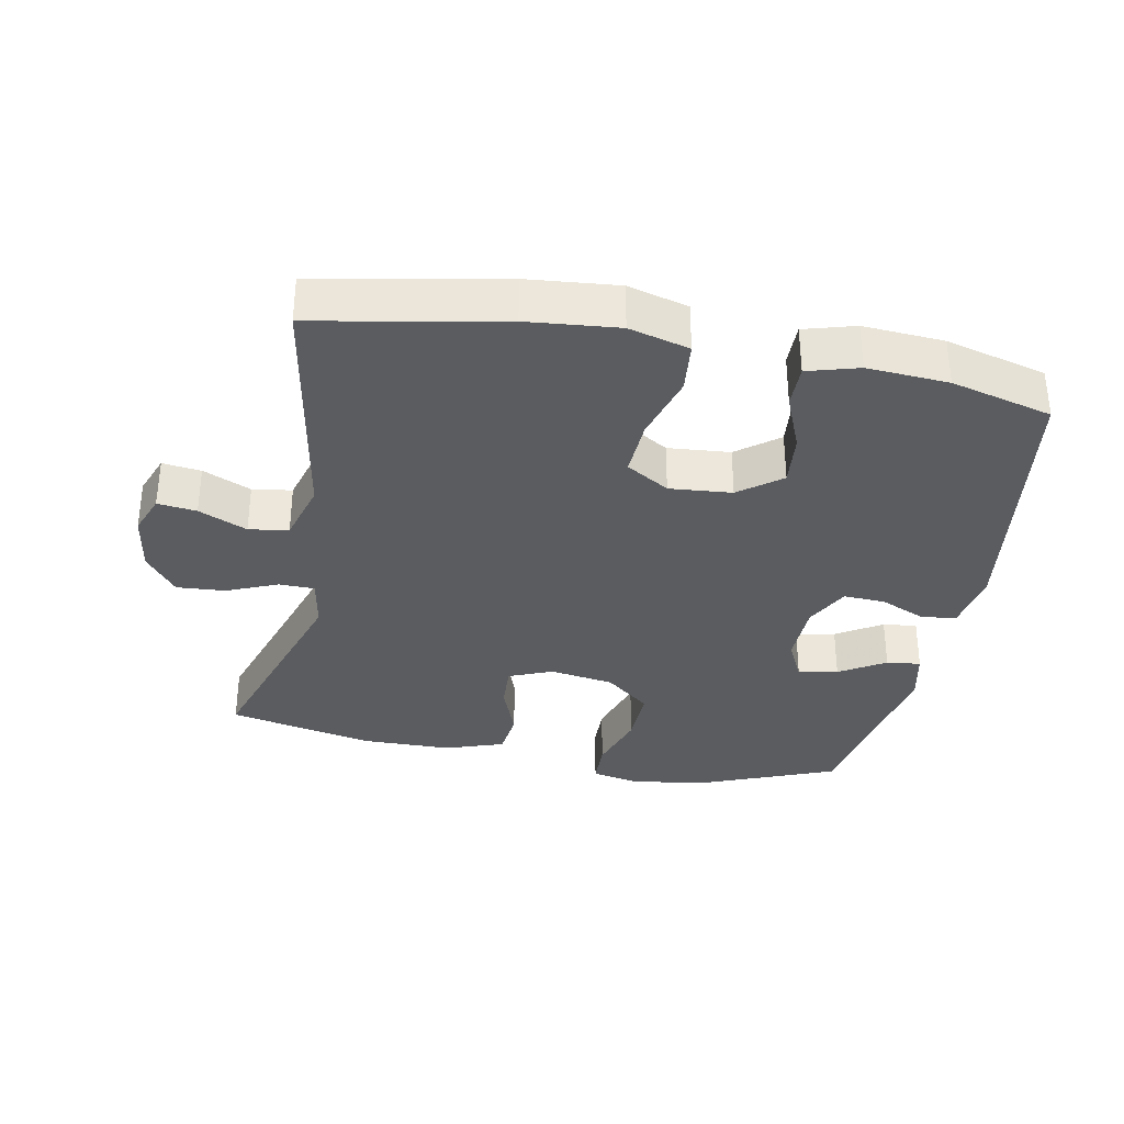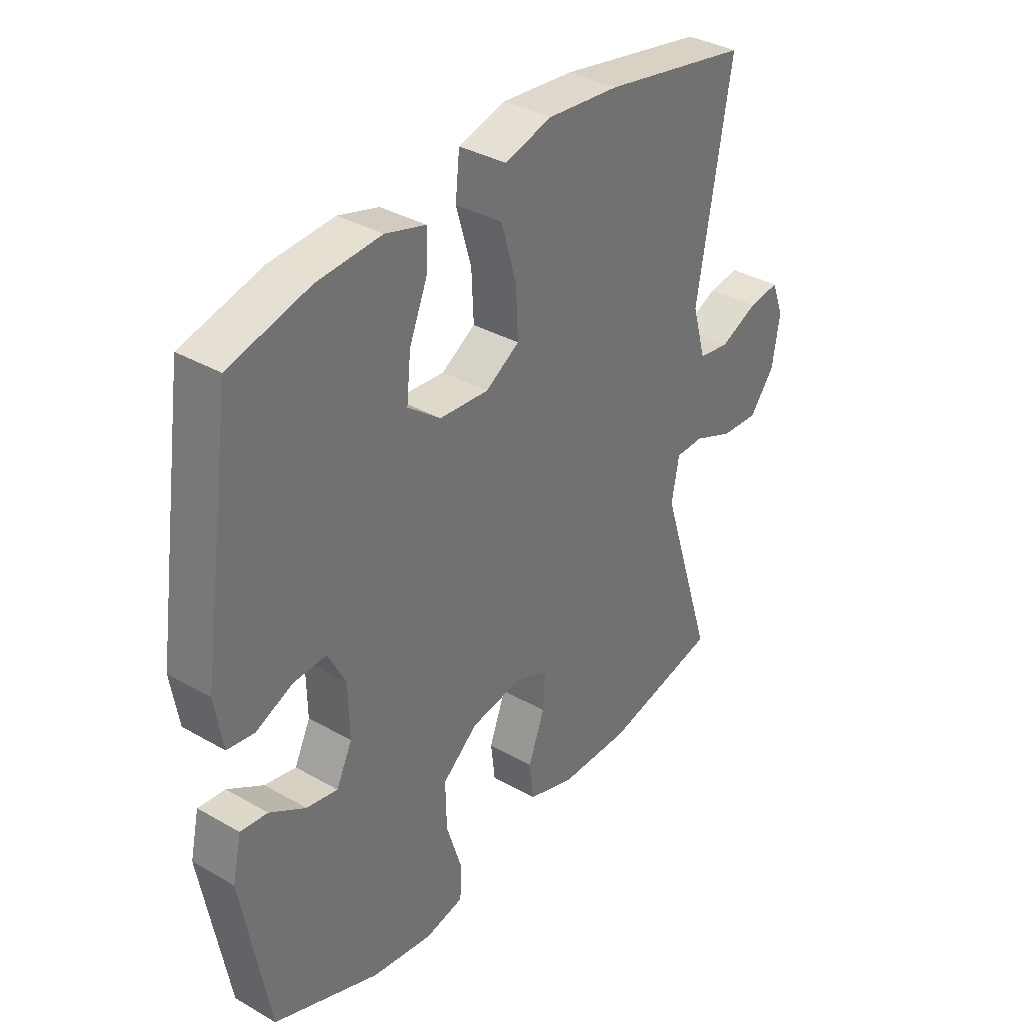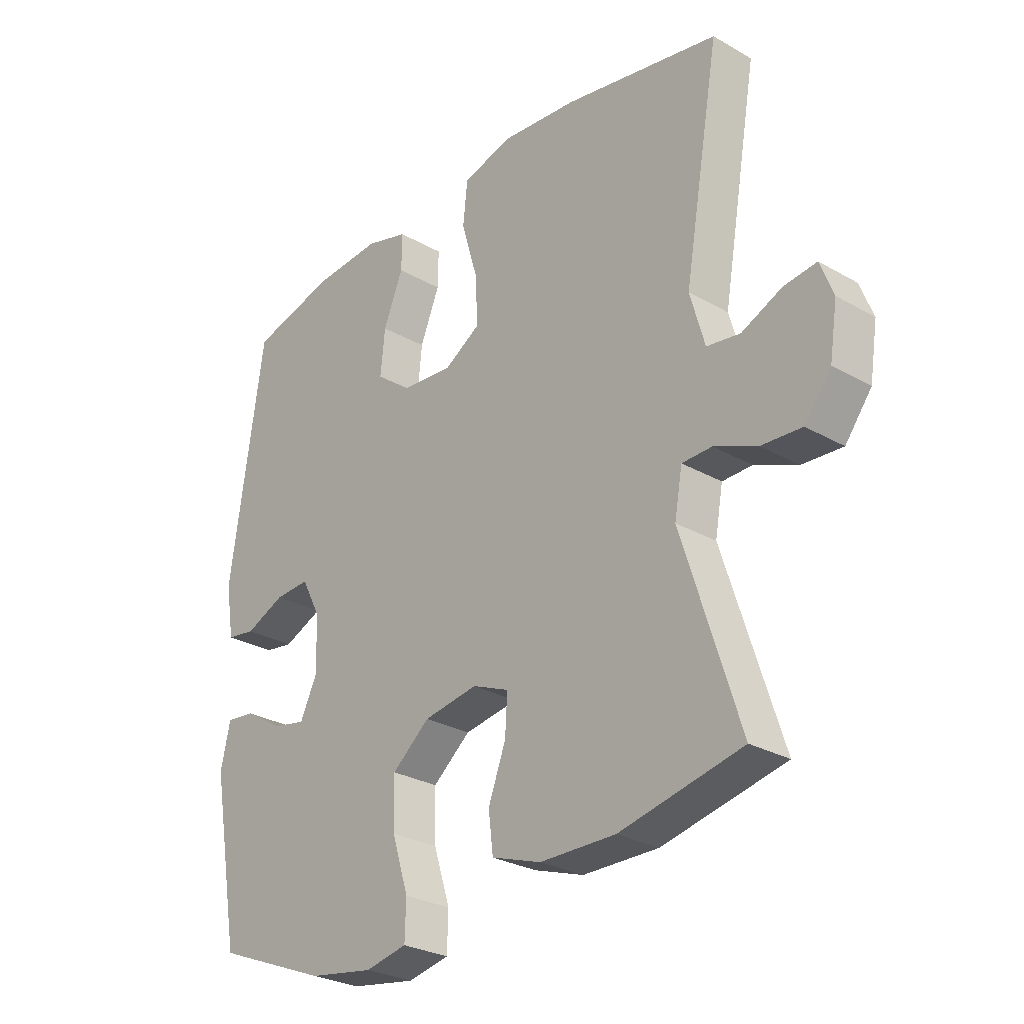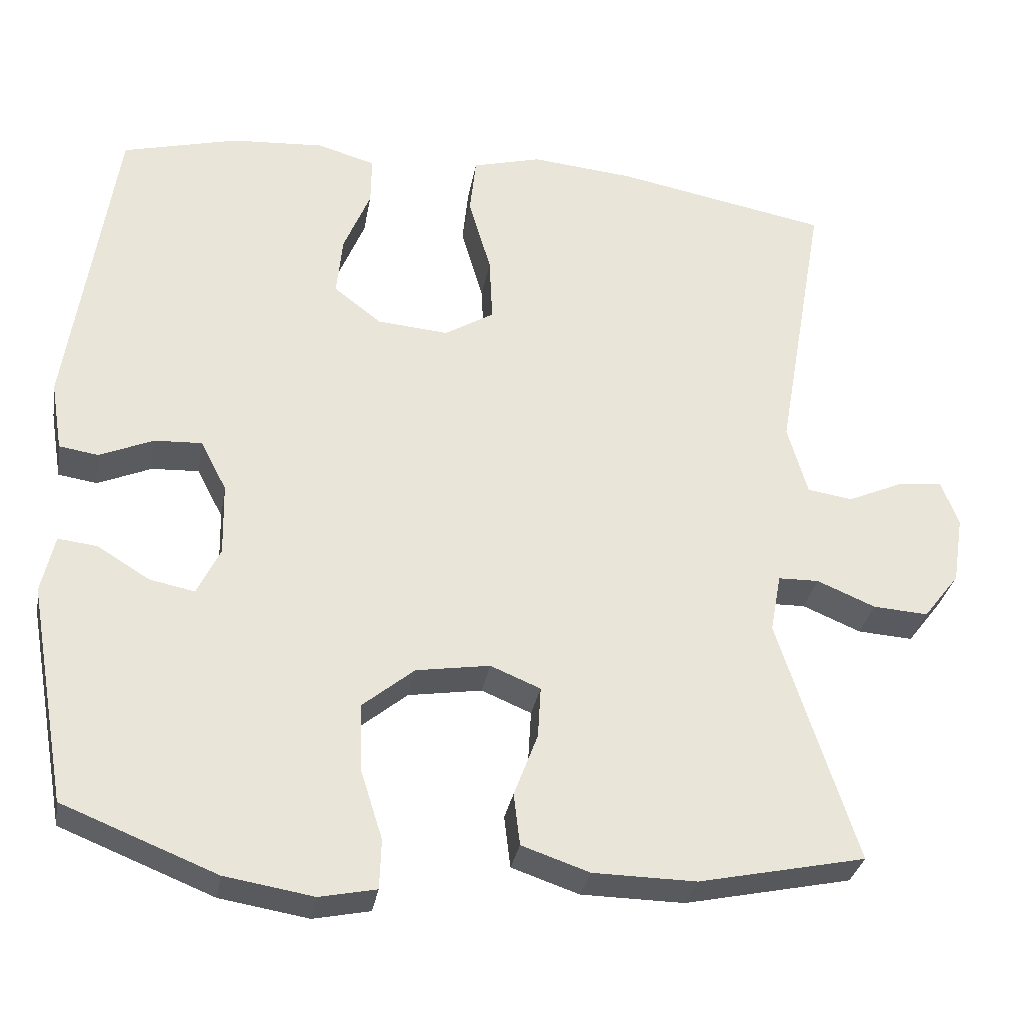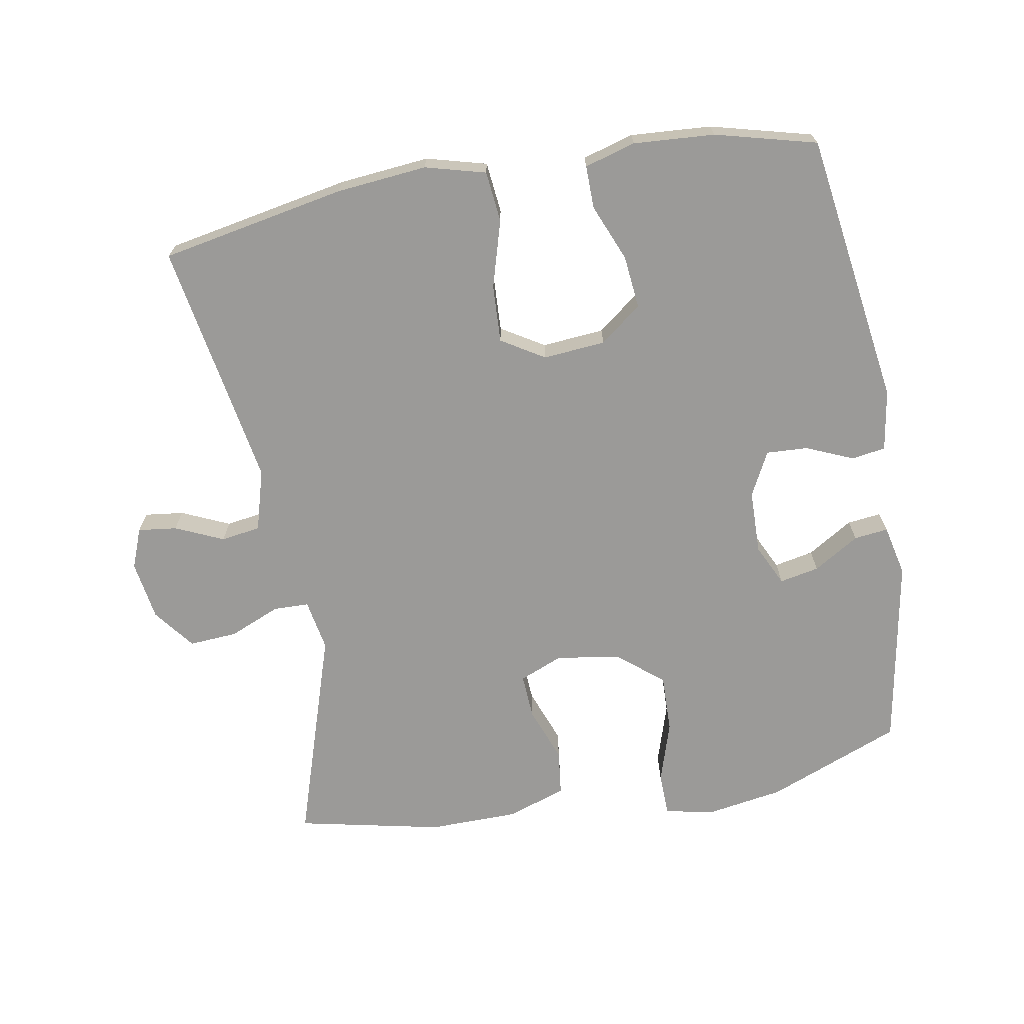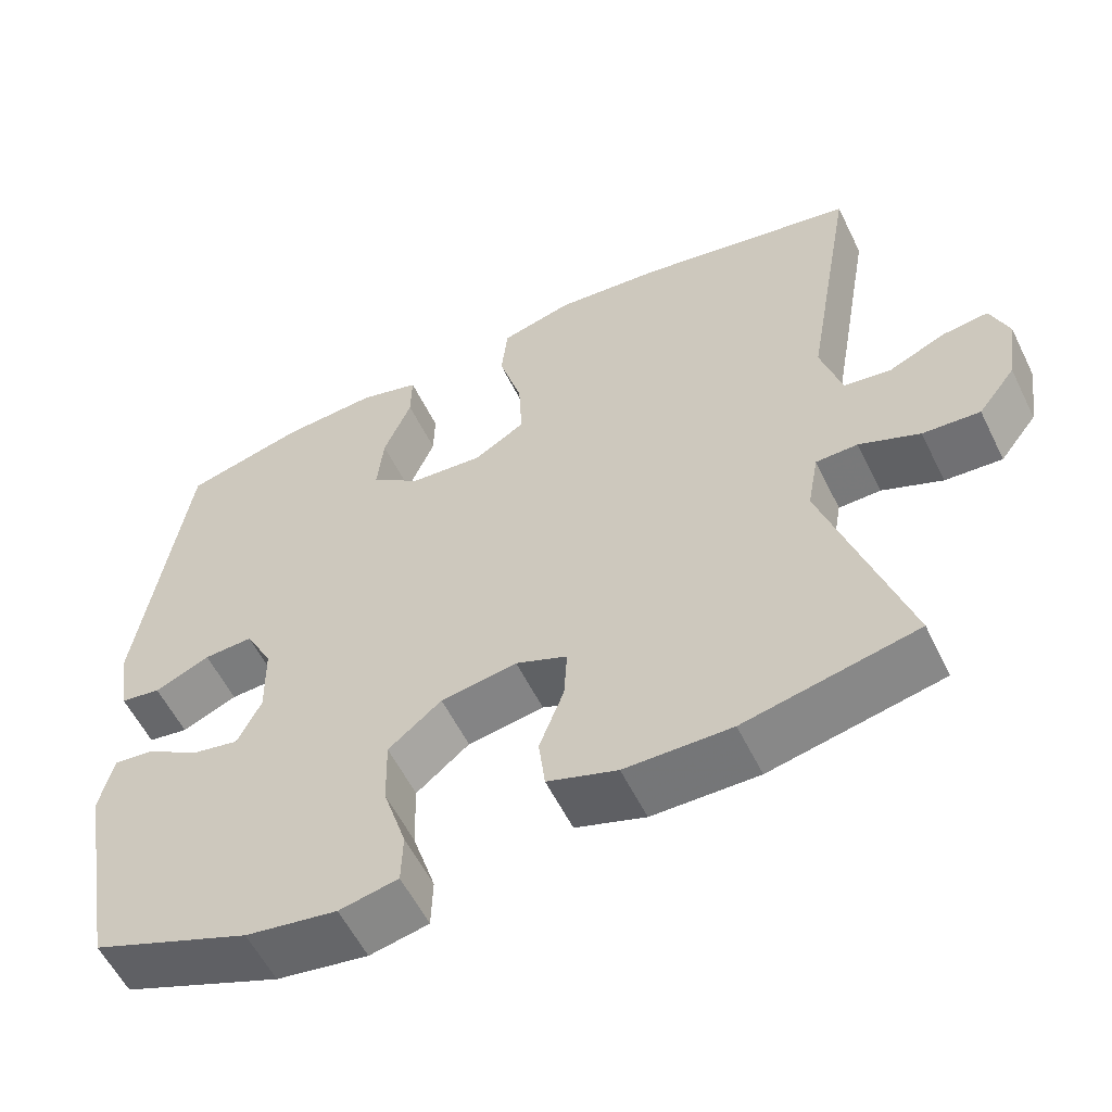
<metadata>
{"format":"obj","ext":"obj","renderer":"f3d","projection":"perspective","resolution":1024,"background":"white","views":[{"elev":-33.9,"azim":-11.0,"up":"+Y"},{"elev":35.7,"azim":127.1,"up":"+Z"},{"elev":-28.0,"azim":-131.0,"up":"+Z"},{"elev":-31.3,"azim":170.2,"up":"+Z"},{"elev":-69.4,"azim":10.0,"up":"+Y"},{"elev":-57.2,"azim":-154.0,"up":"+Z"}]}
</metadata>
<code>
v 0.5 0.07 0.5
v 0.56 0.07 0.091
v 0.545 0.07 0
v 0.494 0.07 -0.008
v 0.424 0.07 0.022
v 0.362 0.07 0.025
v 0.328 0.07 -0.041
v 0.326 0.07 -0.136
v 0.356 0.07 -0.198
v 0.415 0.07 -0.186
v 0.483 0.07 -0.144
v 0.534 0.07 -0.138
v 0.551 0.07 -0.214
v 0.5 0.07 -0.5
v 0.3 0.07 -0.58
v 0.185 0.07 -0.599
v 0.111 0.07 -0.584
v 0.109 0.07 -0.519
v 0.138 0.07 -0.427
v 0.14 0.07 -0.34
v 0.073 0.07 -0.285
v -0.023 0.07 -0.27
v -0.088 0.07 -0.297
v -0.084 0.07 -0.364
v -0.053 0.07 -0.446
v -0.061 0.07 -0.514
v -0.149 0.07 -0.544
v -0.283 0.07 -0.546
v -0.5 0.07 -0.5
v -0.398 0.07 -0.181
v -0.412 0.07 -0.104
v -0.465 0.07 -0.103
v -0.541 0.07 -0.135
v -0.613 0.07 -0.14
v -0.66 0.07 -0.079
v -0.674 0.07 0.01
v -0.651 0.07 0.07
v -0.593 0.07 0.063
v -0.521 0.07 0.031
v -0.462 0.07 0.04
v -0.436 0.07 0.132
v -0.5 0.07 0.5
v -0.223 0.07 0.553
v -0.088 0.07 0.566
v 0.002 0.07 0.542
v 0.01 0.07 0.466
v -0.019 0.07 0.366
v -0.023 0.07 0.28
v 0.041 0.07 0.241
v 0.134 0.07 0.249
v 0.196 0.07 0.297
v 0.188 0.07 0.376
v 0.153 0.07 0.461
v 0.152 0.07 0.525
v 0.228 0.07 0.547
v 0.349 0.07 0.539
v 0.5 0 0.5
v 0.56 0 0.091
v 0.545 0 0
v 0.494 0 -0.008
v 0.424 0 0.022
v 0.362 0 0.025
v 0.328 0 -0.041
v 0.326 0 -0.136
v 0.356 0 -0.198
v 0.415 0 -0.186
v 0.483 0 -0.144
v 0.534 0 -0.138
v 0.551 0 -0.214
v 0.5 0 -0.5
v 0.3 0 -0.58
v 0.185 0 -0.599
v 0.111 0 -0.584
v 0.109 0 -0.519
v 0.138 0 -0.427
v 0.14 0 -0.34
v 0.073 0 -0.285
v -0.023 0 -0.27
v -0.088 0 -0.297
v -0.084 0 -0.364
v -0.053 0 -0.446
v -0.061 0 -0.514
v -0.149 0 -0.544
v -0.283 0 -0.546
v -0.5 0 -0.5
v -0.398 0 -0.181
v -0.412 0 -0.104
v -0.465 0 -0.103
v -0.541 0 -0.135
v -0.613 0 -0.14
v -0.66 0 -0.079
v -0.674 0 0.01
v -0.651 0 0.07
v -0.593 0 0.063
v -0.521 0 0.031
v -0.462 0 0.04
v -0.436 0 0.132
v -0.5 0 0.5
v -0.223 0 0.553
v -0.088 0 0.566
v 0.002 0 0.542
v 0.01 0 0.466
v -0.019 0 0.366
v -0.023 0 0.28
v 0.041 0 0.241
v 0.134 0 0.249
v 0.196 0 0.297
v 0.188 0 0.376
v 0.153 0 0.461
v 0.152 0 0.525
v 0.228 0 0.547
v 0.349 0 0.539
f 3 4 5
f 2 3 5
f 1 2 5
f 56 1 5
f 55 56 5
f 54 55 5
f 53 54 5
f 52 53 5
f 51 52 5 6
f 50 51 6 7
f 49 50 7 8
f 48 49 8 9
f 45 46 47
f 44 45 47
f 43 44 47
f 42 43 47
f 41 42 47
f 40 41 47 48
f 37 38 39
f 36 37 39
f 35 36 39
f 34 35 39
f 33 34 39
f 32 33 39
f 31 32 39 40
f 28 29 30
f 27 28 30
f 26 27 30
f 25 26 30
f 24 25 30
f 23 24 30 31
f 31 40 48
f 23 31 48
f 22 23 48
f 17 18 19
f 16 17 19
f 15 16 19
f 14 15 19
f 13 14 19
f 12 13 19
f 11 12 19
f 10 11 19
f 9 10 19 20
f 21 22 48 9
f 9 20 21
f 61 60 59
f 61 59 58
f 61 58 57
f 61 57 112
f 61 112 111
f 61 111 110
f 61 110 109
f 61 109 108
f 62 61 108 107
f 63 62 107 106
f 64 63 106 105
f 65 64 105 104
f 103 102 101
f 103 101 100
f 103 100 99
f 103 99 98
f 103 98 97
f 104 103 97 96
f 95 94 93
f 95 93 92
f 95 92 91
f 95 91 90
f 95 90 89
f 95 89 88
f 96 95 88 87
f 86 85 84
f 86 84 83
f 86 83 82
f 86 82 81
f 86 81 80
f 87 86 80 79
f 104 96 87
f 104 87 79
f 104 79 78
f 75 74 73
f 75 73 72
f 75 72 71
f 75 71 70
f 75 70 69
f 75 69 68
f 75 68 67
f 75 67 66
f 76 75 66 65
f 65 104 78 77
f 77 76 65
f 1 57 58 2
f 2 58 59 3
f 3 59 60 4
f 4 60 61 5
f 5 61 62 6
f 6 62 63 7
f 7 63 64 8
f 8 64 65 9
f 9 65 66 10
f 10 66 67 11
f 11 67 68 12
f 12 68 69 13
f 13 69 70 14
f 14 70 71 15
f 15 71 72 16
f 16 72 73 17
f 17 73 74 18
f 18 74 75 19
f 19 75 76 20
f 20 76 77 21
f 21 77 78 22
f 22 78 79 23
f 23 79 80 24
f 24 80 81 25
f 25 81 82 26
f 26 82 83 27
f 27 83 84 28
f 28 84 85 29
f 29 85 86 30
f 30 86 87 31
f 31 87 88 32
f 32 88 89 33
f 33 89 90 34
f 34 90 91 35
f 35 91 92 36
f 36 92 93 37
f 37 93 94 38
f 38 94 95 39
f 39 95 96 40
f 40 96 97 41
f 41 97 98 42
f 42 98 99 43
f 43 99 100 44
f 44 100 101 45
f 45 101 102 46
f 46 102 103 47
f 47 103 104 48
f 48 104 105 49
f 49 105 106 50
f 50 106 107 51
f 51 107 108 52
f 52 108 109 53
f 53 109 110 54
f 54 110 111 55
f 55 111 112 56
f 56 112 57 1

</code>
